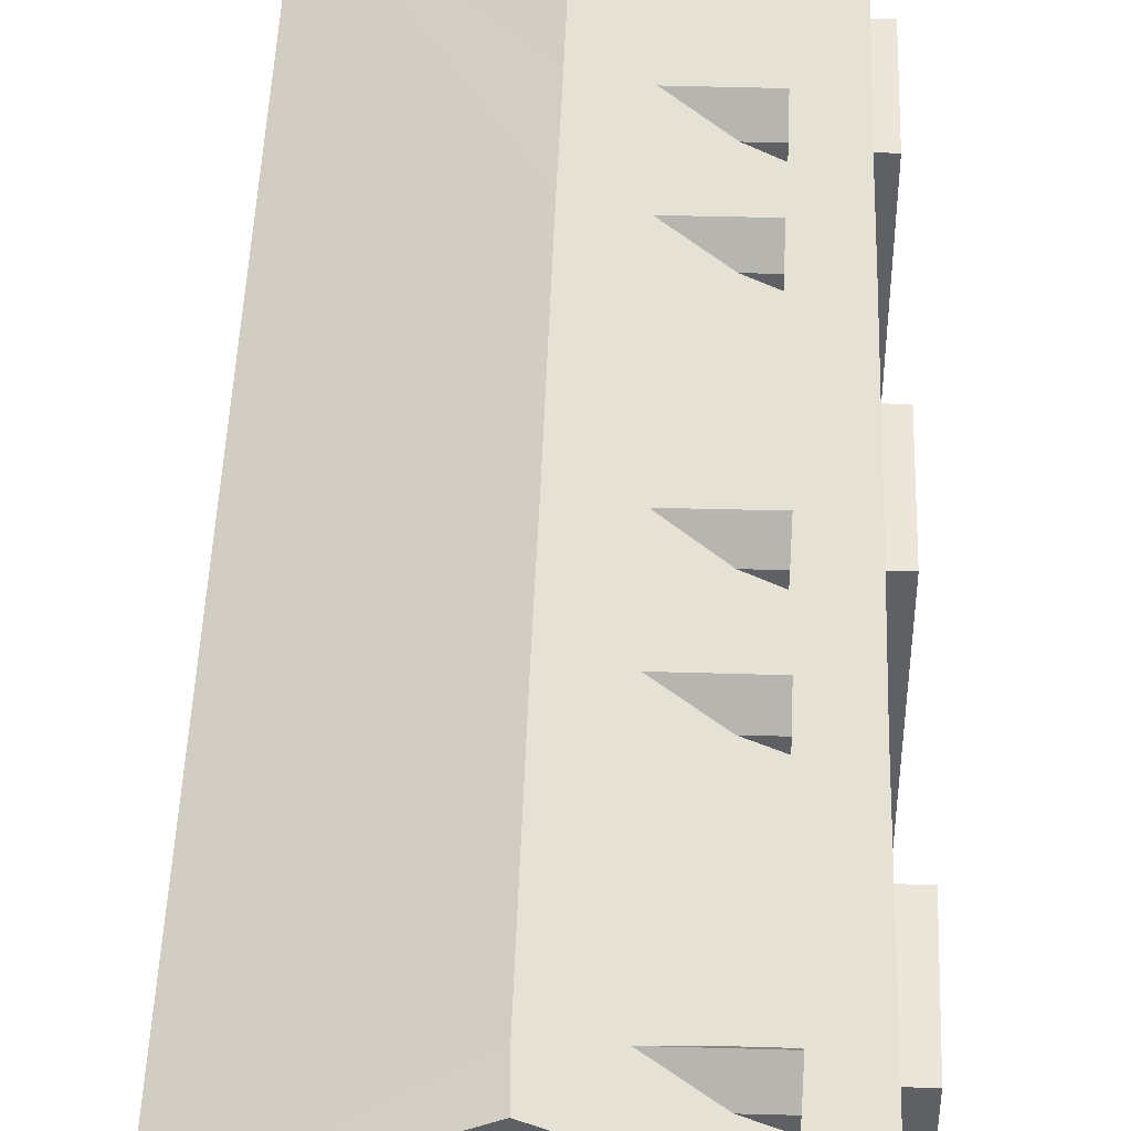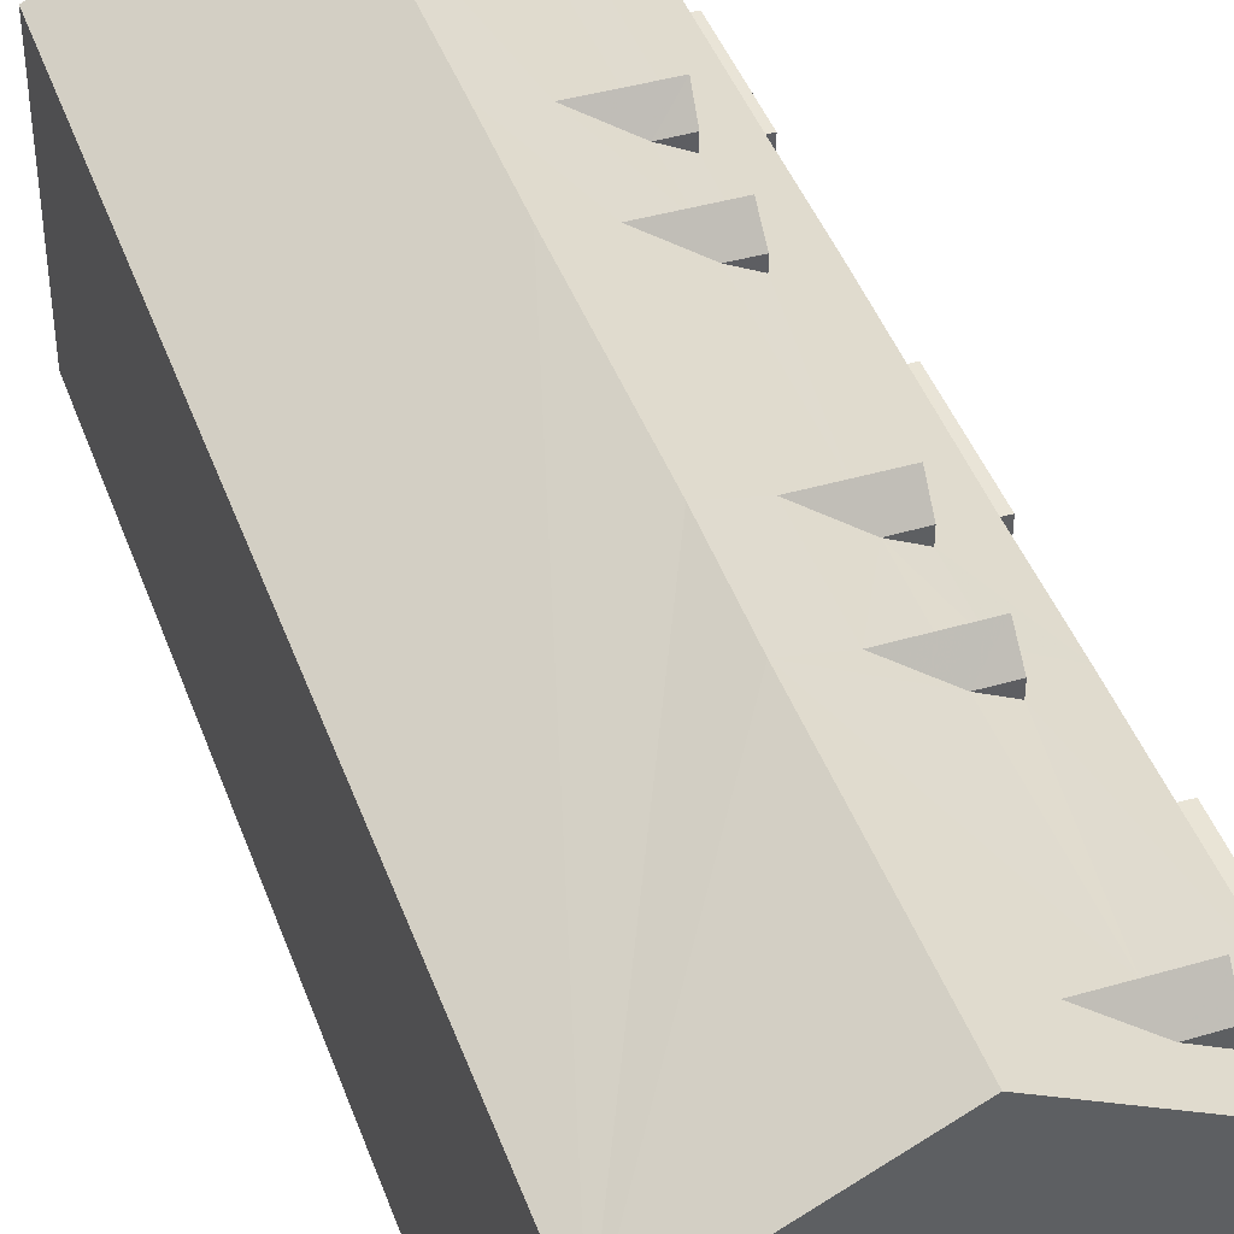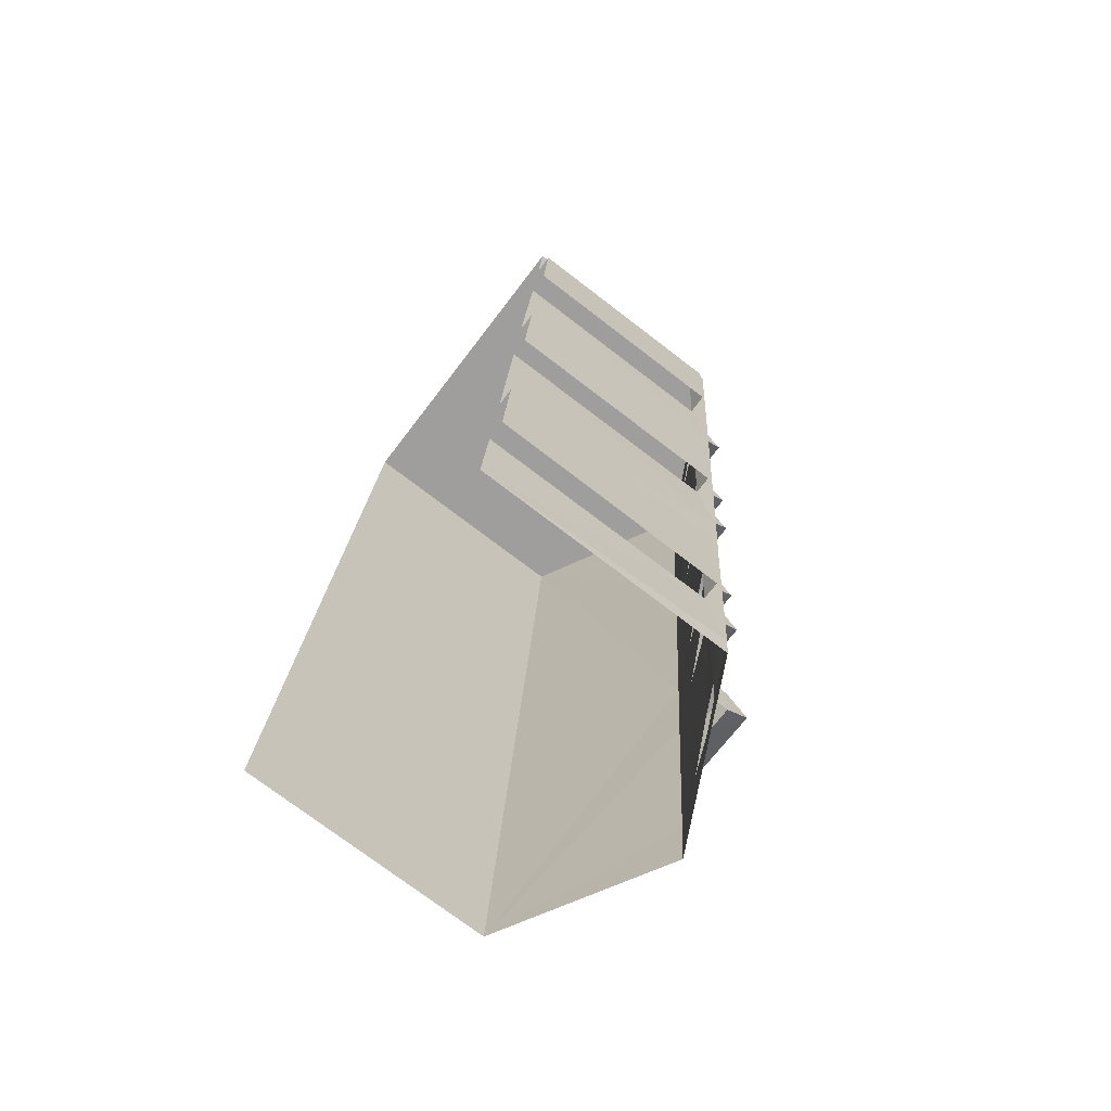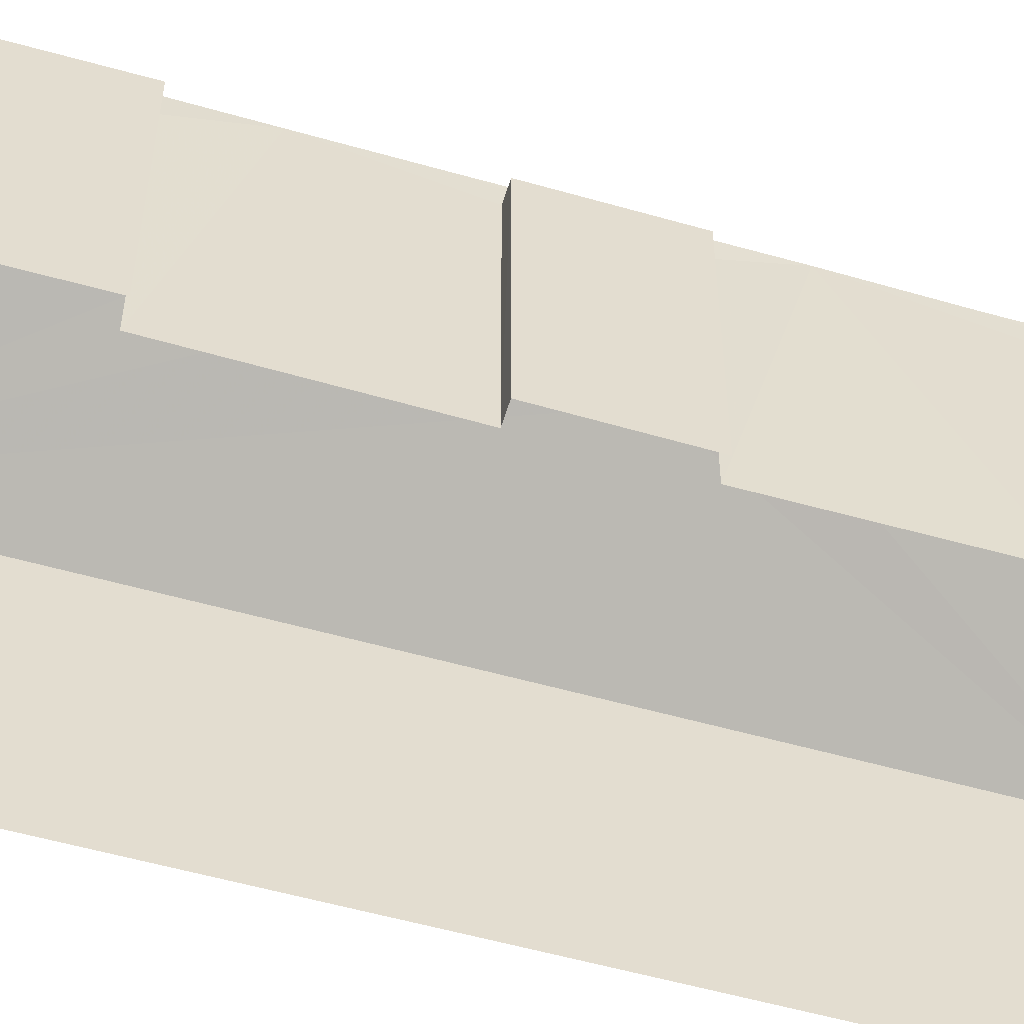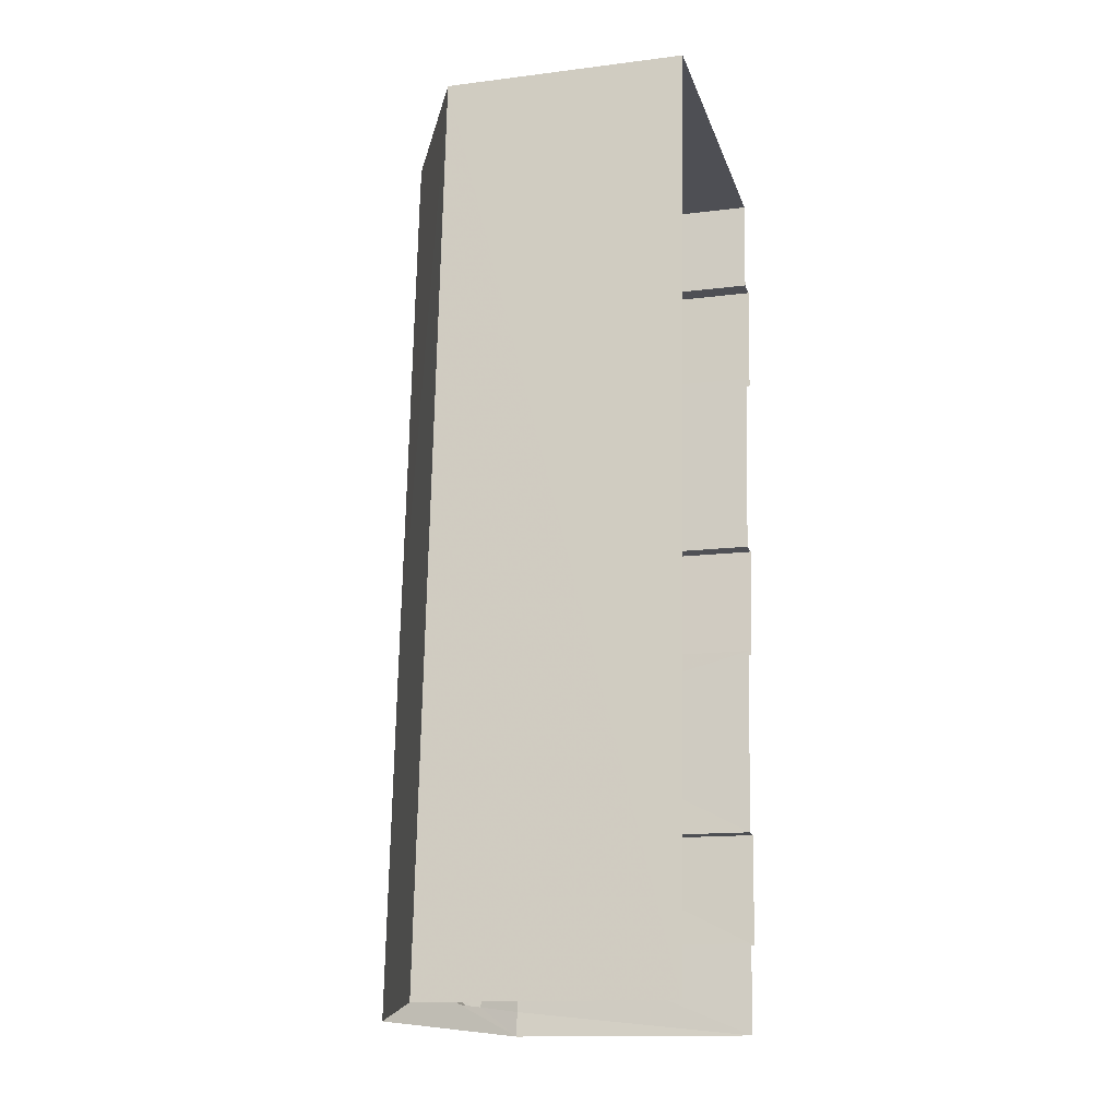
<metadata>
{"format":"obj","ext":"obj","renderer":"f3d","projection":"perspective","resolution":1024,"background":"white","views":[{"elev":47.0,"azim":-173.8,"up":"+Z"},{"elev":42.8,"azim":165.3,"up":"+Z"},{"elev":-74.8,"azim":-127.3,"up":"+Y"},{"elev":-55.5,"azim":-102.4,"up":"+Z"},{"elev":-14.0,"azim":105.7,"up":"+Y"}]}
</metadata>
<code>
v -3.142e+05 4.156e+04 39.04
v -3.142e+05 4.157e+04 39.04
v -3.142e+05 4.154e+04 39.03
v -3.142e+05 4.154e+04 39.03
v -3.142e+05 4.154e+04 39.03
v -3.142e+05 4.157e+04 39.04
v -3.142e+05 4.157e+04 39.05
v -3.142e+05 4.154e+04 39.03
v -3.142e+05 4.155e+04 39.03
v -3.142e+05 4.157e+04 39.04
v -3.142e+05 4.157e+04 39.04
v -3.142e+05 4.155e+04 39.03
v -3.142e+05 4.155e+04 39.04
v -3.142e+05 4.156e+04 39.04
v -3.142e+05 4.155e+04 39.04
v -3.142e+05 4.157e+04 39.04
v -3.142e+05 4.157e+04 46.97
v -3.142e+05 4.157e+04 46.97
v -3.142e+05 4.157e+04 46.97
v -3.142e+05 4.157e+04 46.97
v -3.142e+05 4.157e+04 49.07
v -3.142e+05 4.157e+04 49.07
v -3.142e+05 4.157e+04 49.86
v -3.142e+05 4.157e+04 49.86
v -3.142e+05 4.154e+04 48.58
v -3.142e+05 4.155e+04 47.72
v -3.142e+05 4.154e+04 47.72
v -3.142e+05 4.154e+04 47.72
v -3.142e+05 4.154e+04 48.58
v -3.142e+05 4.155e+04 48.59
v -3.142e+05 4.155e+04 47.73
v -3.142e+05 4.154e+04 50.75
v -3.142e+05 4.154e+04 49.06
v -3.142e+05 4.156e+04 47.73
v -3.142e+05 4.155e+04 48.65
v -3.142e+05 4.156e+04 48.6
v -3.142e+05 4.156e+04 47.73
v -3.142e+05 4.157e+04 50.76
v -3.142e+05 4.157e+04 47.74
v -3.142e+05 4.157e+04 50.76
v -3.142e+05 4.156e+04 48.61
v -3.142e+05 4.157e+04 47.73
v -3.142e+05 4.157e+04 48.54
v -3.142e+05 4.154e+04 50.75
v -3.142e+05 4.154e+04 49.85
v -3.142e+05 4.156e+04 50.76
v -3.142e+05 4.156e+04 49.86
v -3.142e+05 4.156e+04 50.75
v -3.142e+05 4.155e+04 50.75
v -3.142e+05 4.155e+04 49.85
v -3.142e+05 4.156e+04 49.85
v -3.142e+05 4.155e+04 50.75
v -3.142e+05 4.155e+04 49.85
v -3.142e+05 4.155e+04 48.59
v -3.142e+05 4.155e+04 48.65
v -3.142e+05 4.156e+04 48.6
v -3.142e+05 4.156e+04 48.61
v -3.142e+05 4.157e+04 48.54
v -3.142e+05 4.154e+04 49.06
v -3.142e+05 4.157e+04 49.07
v -3.142e+05 4.156e+04 49.07
v -3.142e+05 4.155e+04 49.06
v -3.142e+05 4.156e+04 49.07
v -3.142e+05 4.155e+04 49.07
v -3.142e+05 4.155e+04 49.07
v -3.142e+05 4.156e+04 49.07
v -3.142e+05 4.155e+04 49.07
v -3.142e+05 4.156e+04 49.07
v -3.142e+05 4.155e+04 46.96
v -3.142e+05 4.155e+04 46.96
v -3.142e+05 4.154e+04 46.96
v -3.142e+05 4.154e+04 46.96
v -3.142e+05 4.155e+04 49.85
v -3.142e+05 4.155e+04 49.07
v -3.142e+05 4.154e+04 49.06
v -3.142e+05 4.154e+04 49.85
v -3.142e+05 4.157e+04 47.73
v -3.142e+05 4.154e+04 47.72
v -3.142e+05 4.157e+04 49.07
v -3.142e+05 4.155e+04 49.07
v -3.142e+05 4.155e+04 49.85
v -3.142e+05 4.156e+04 49.85
v -3.142e+05 4.156e+04 49.07
v -3.142e+05 4.154e+04 49.06
v -3.142e+05 4.156e+04 49.86
v -3.142e+05 4.156e+04 49.07
v -3.142e+05 4.156e+04 49.07
v -3.142e+05 4.156e+04 46.96
v -3.142e+05 4.156e+04 46.96
v -3.142e+05 4.155e+04 46.96
v -3.142e+05 4.155e+04 46.96
v -3.142e+05 4.156e+04 49.07
v -3.142e+05 4.155e+04 49.06
v -3.142e+05 4.155e+04 49.07
f 1 2 3
f 3 4 5
f 6 7 2
f 8 9 5
f 10 11 6
f 8 12 9
f 13 14 1
f 15 13 1
f 16 10 6
f 9 15 3
f 1 16 2
f 15 1 3
f 5 9 3
f 16 6 2
f 54 62 93
f 15 90 13
f 15 91 90
f 5 71 8
f 5 72 71
f 16 19 10
f 16 20 19
f 4 3 28
f 28 78 32
f 28 3 78
f 29 33 84
f 55 67 74
f 56 63 83
f 57 68 86
f 58 60 79
f 17 18 19
f 20 17 19
f 21 22 23
f 24 21 23
f 25 26 27
f 28 29 27
f 26 30 31
f 28 32 33
f 34 31 35
f 34 36 37
f 21 38 39
f 24 40 38
f 41 42 37
f 42 43 39
f 44 45 32
f 46 40 24
f 47 48 46
f 44 49 50
f 48 51 52
f 49 52 53
f 25 27 29
f 54 26 25
f 29 28 33
f 30 55 31
f 54 30 26
f 33 32 45
f 31 55 35
f 34 35 56
f 37 36 57
f 34 56 36
f 21 39 43
f 24 38 21
f 57 41 37
f 42 41 58
f 43 42 58
f 45 44 59
f 60 46 24
f 61 47 46
f 47 51 48
f 50 49 53
f 44 50 62
f 52 51 63
f 64 53 52
f 59 54 25
f 65 55 30
f 63 56 35
f 66 57 36
f 60 58 41
f 62 59 44
f 60 61 46
f 66 51 47
f 67 50 53
f 64 52 63
f 59 62 54
f 65 67 55
f 64 63 35
f 66 68 57
f 61 60 41
f 66 47 68
f 50 67 65
f 69 70 71
f 72 69 71
f 67 73 74
f 67 53 73
f 59 75 76
f 45 59 76
f 38 40 77
f 77 52 78
f 44 32 78
f 77 46 48
f 77 48 52
f 77 40 46
f 49 44 78
f 52 49 78
f 60 23 79
f 60 24 23
f 65 80 81
f 50 65 81
f 63 82 83
f 63 51 82
f 33 76 84
f 33 45 76
f 68 85 86
f 68 47 85
f 66 87 82
f 51 66 82
f 88 89 90
f 91 88 90
f 61 92 85
f 47 61 85
f 62 81 93
f 62 50 81
f 64 94 73
f 53 64 73
f 1 14 89
f 88 1 89
f 65 30 80
f 17 7 6
f 17 39 7
f 16 1 37
f 20 16 37
f 20 42 17
f 4 28 27
f 15 9 31
f 1 88 37
f 5 4 72
f 15 31 91
f 34 88 91
f 37 88 34
f 31 34 91
f 9 69 31
f 39 17 42
f 20 37 42
f 69 26 31
f 27 26 72
f 72 26 69
f 27 72 4
f 66 36 87
f 61 41 92
f 25 29 75
f 75 84 76
f 75 29 84
f 64 35 94
f 77 2 39
f 77 39 38
f 2 7 39
f 70 12 8
f 71 70 8
f 36 56 87
f 87 83 82
f 87 56 83
f 41 57 92
f 92 86 85
f 92 57 86
f 35 55 94
f 94 74 73
f 94 55 74
f 6 11 18
f 17 6 18
f 30 54 80
f 80 93 81
f 80 54 93
f 18 11 10
f 19 18 10
f 59 25 75
f 89 14 13
f 90 89 13
f 77 3 2
f 77 78 3
f 43 58 22
f 22 79 23
f 22 58 79
f 21 43 22
f 9 12 70
f 69 9 70

</code>
